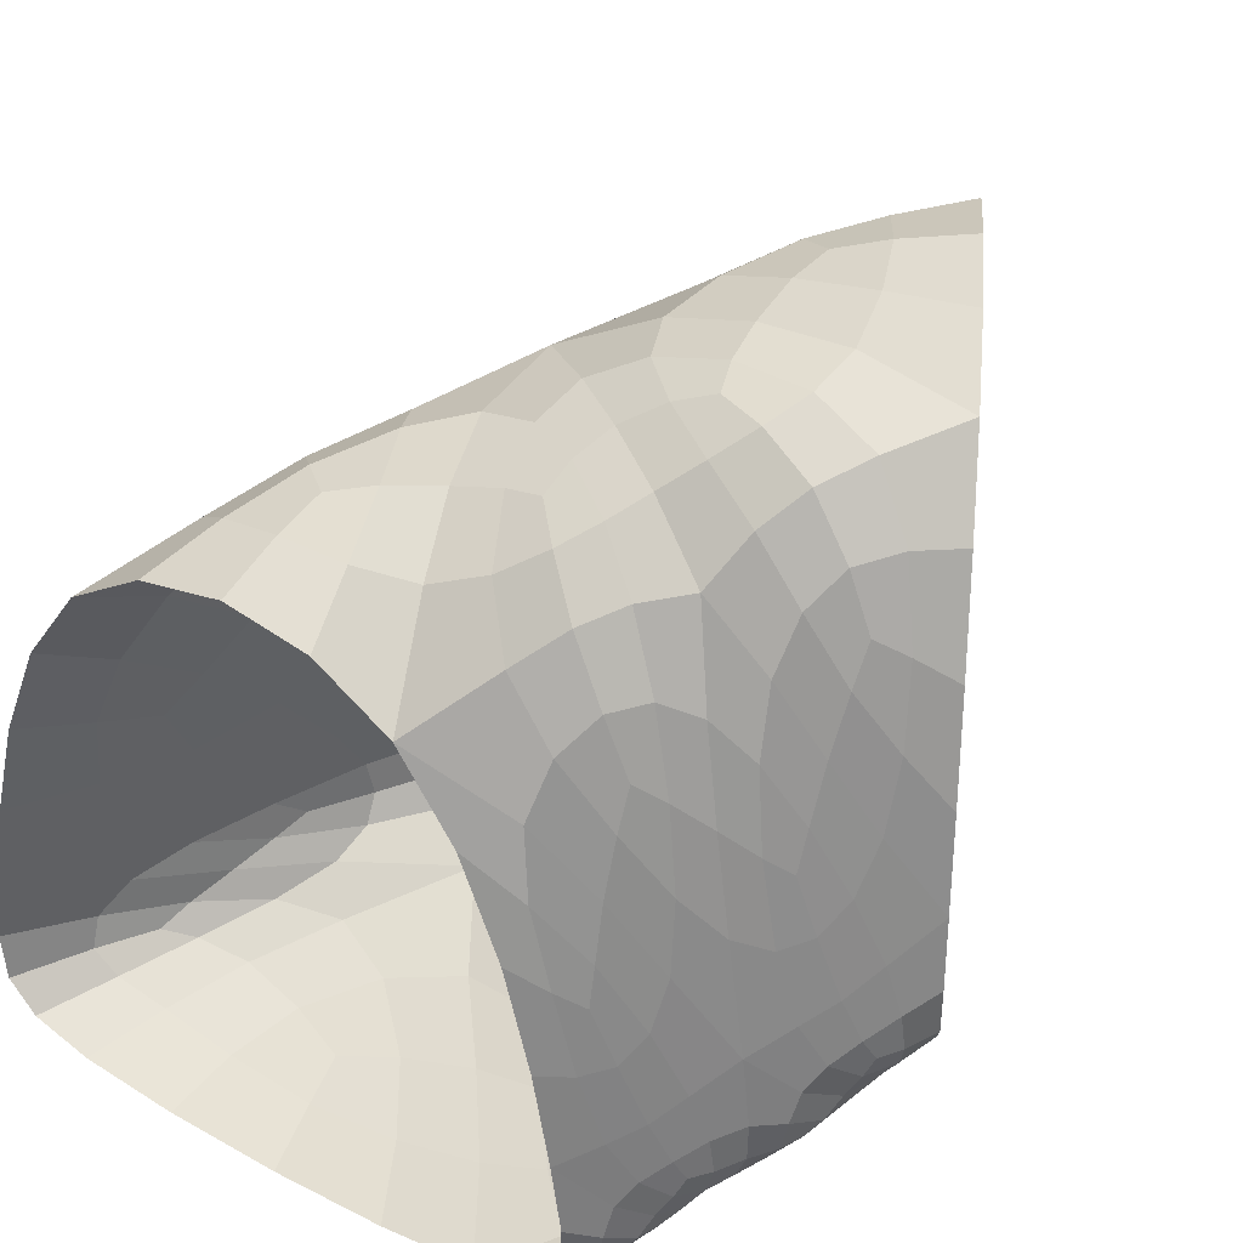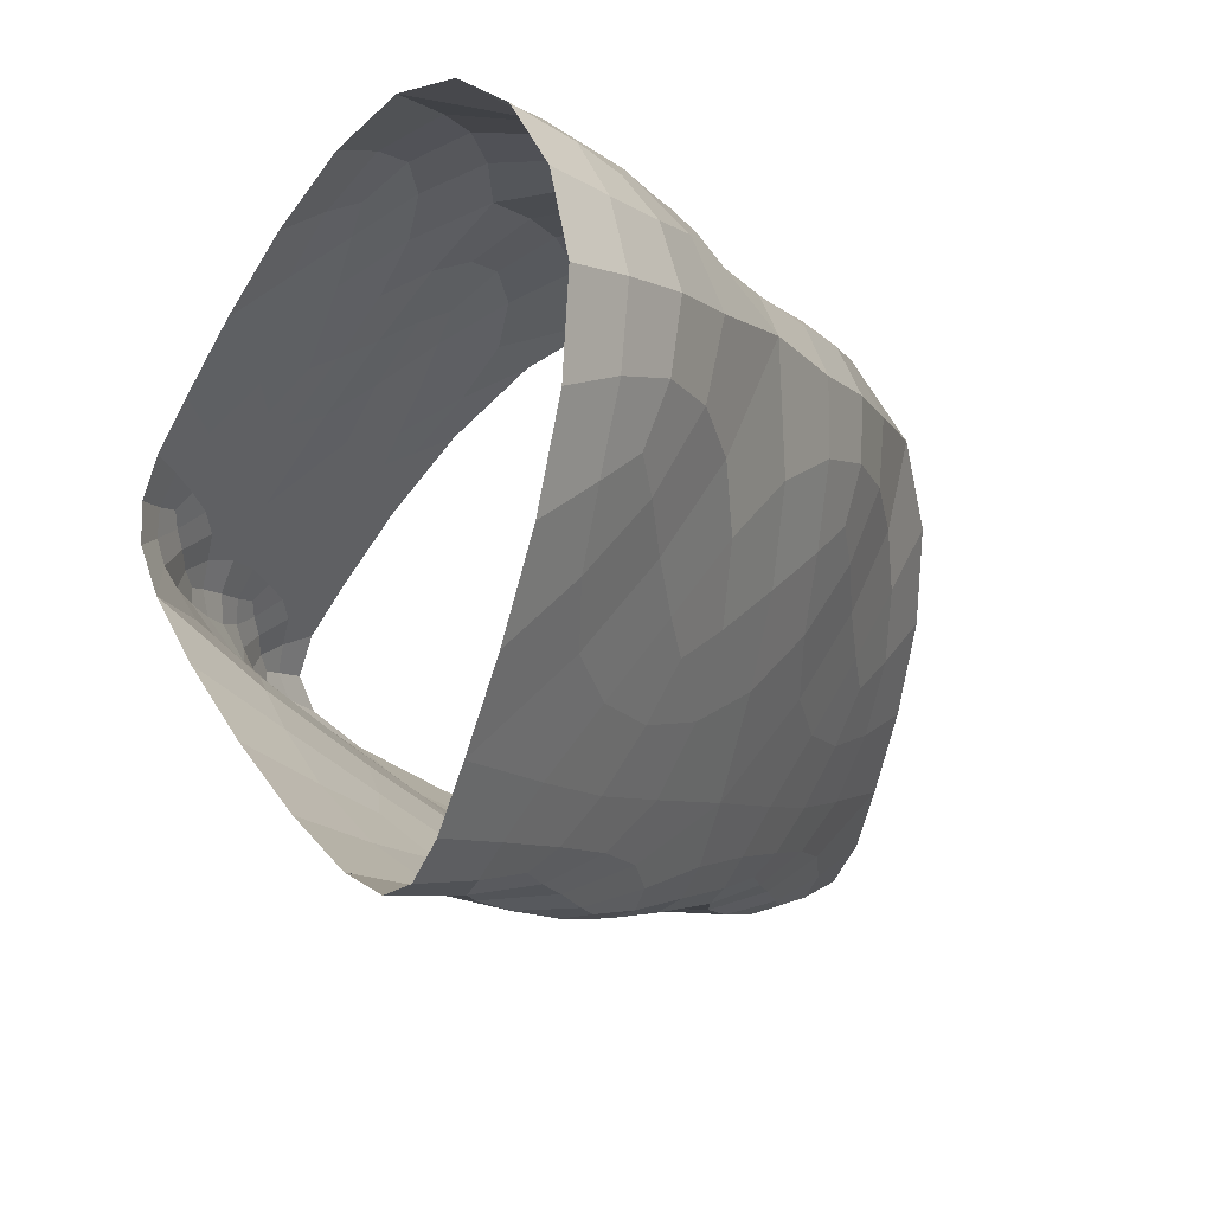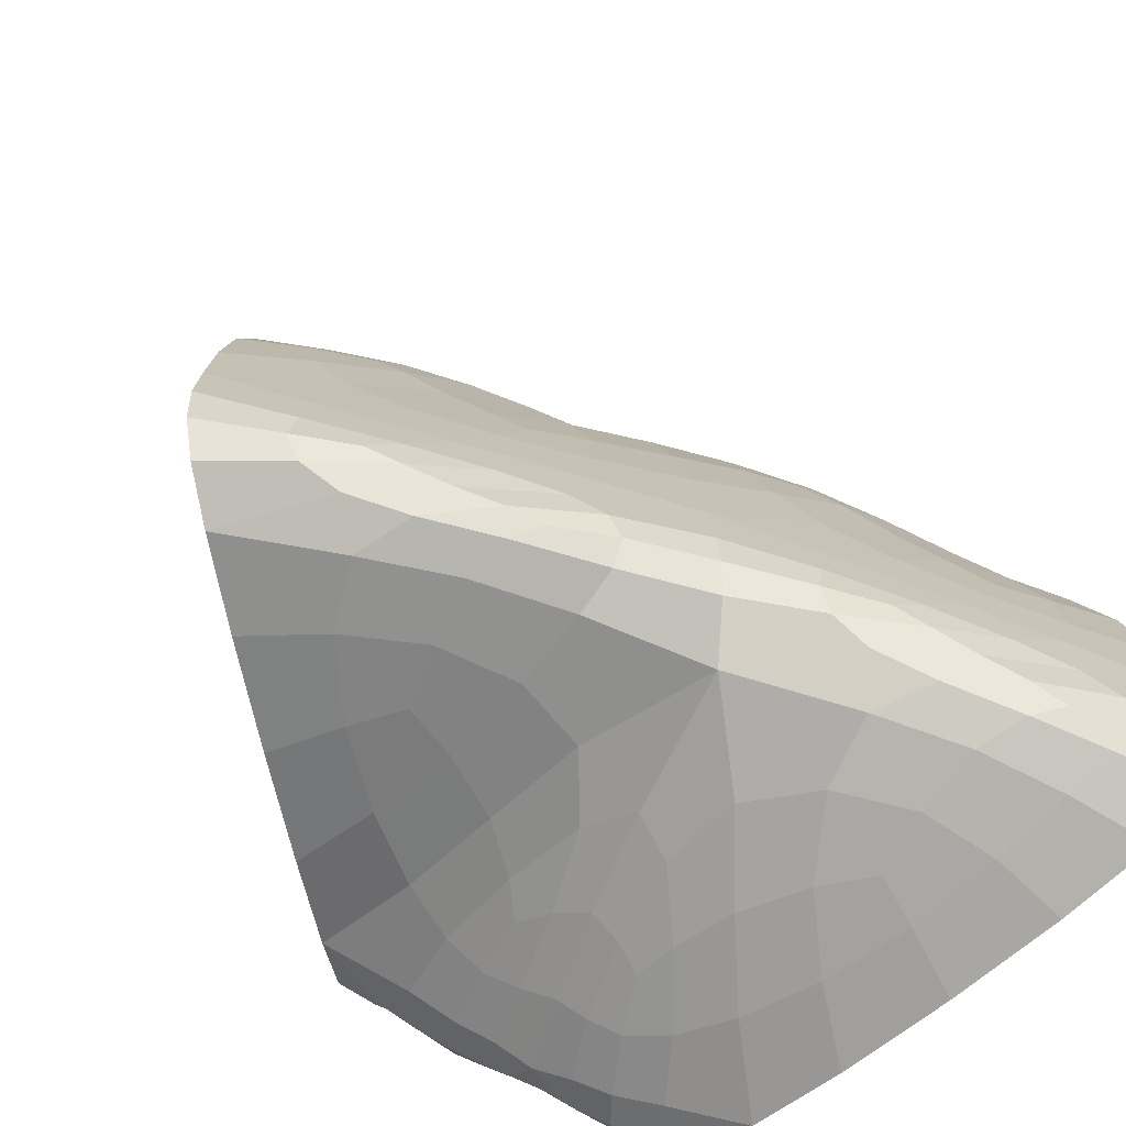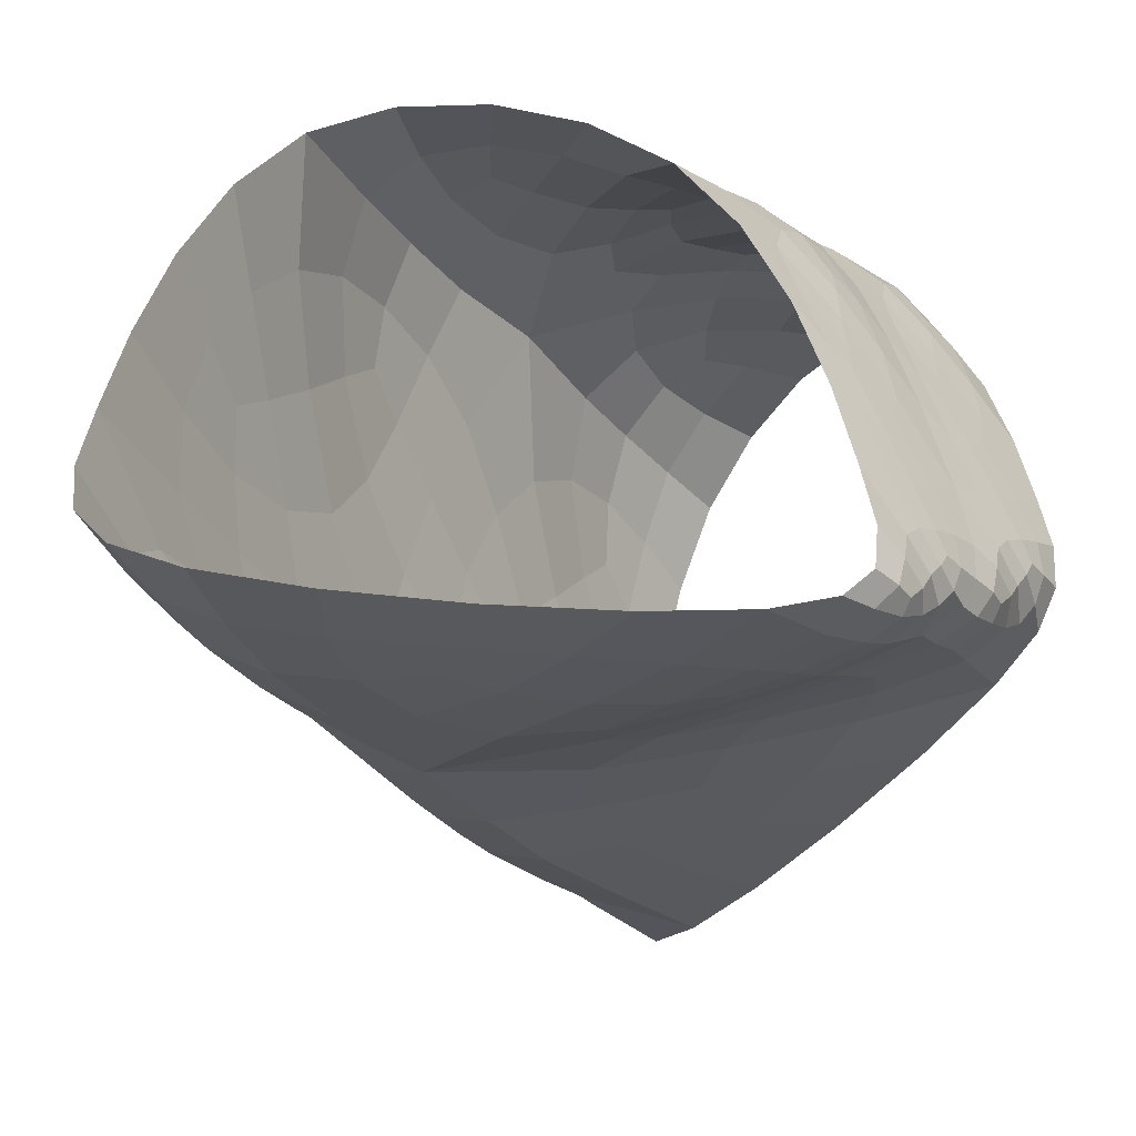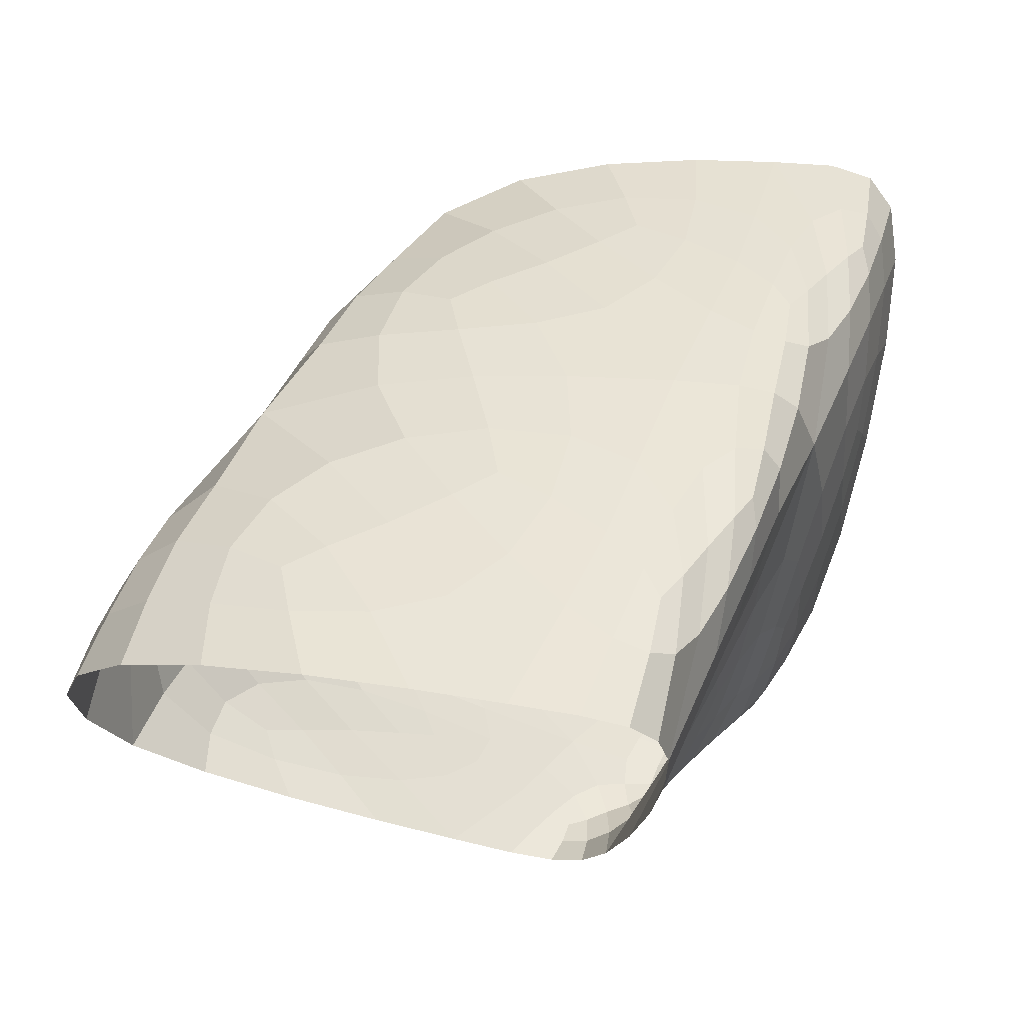
<metadata>
{"format":"obj","ext":"obj","renderer":"f3d","projection":"perspective","resolution":1024,"background":"white","views":[{"elev":36.2,"azim":34.8,"up":"+Y"},{"elev":-67.0,"azim":156.7,"up":"+Z"},{"elev":-64.0,"azim":-138.6,"up":"+Y"},{"elev":-44.2,"azim":-5.9,"up":"+Y"},{"elev":-79.8,"azim":-101.9,"up":"+Z"}]}
</metadata>
<code>
o cave_601r_2_Cube.041
v 78.26 7.25 -21.27
v 78.53 2.188 -20.81
v 75.53 5.25 -18
v 76.73 7.25 -23.92
v 76.47 2.188 -24.38
v 71.94 0.1875 -18
v 76.84 1.762 -18
v 76.08 3.763 -25.06
v 77.09 6.269 -19.55
v 77.51 1.119 -19.14
v 77.88 2.644 -19.03
v 73.38 2.644 -21.6
v 76.06 0.1875 -18
v 72.47 5.25 -18
v 78.92 3.763 -20.13
v 71.16 1.762 -18
v 74.61 6.598 -21.21
v 73.78 1.065 -21.09
v 78.06 2.075 -21.62
v 77.5 2.038 -22.59
v 76.93 2.075 -23.57
v 76.03 3.125 -25.14
v 76.05 2.675 -25.1
v 76.18 2.375 -24.87
v 77.09 7.7 -23.3
v 77.5 7.85 -22.59
v 77.9 7.7 -21.89
v 76.71 6.187 -19.26
v 76.41 6.034 -18.96
v 76.07 5.74 -18.62
v 77.68 1.333 -19.45
v 77.89 1.542 -19.73
v 78.1 1.792 -20.11
v 76.06 4.5 -18
v 76.44 3.581 -18
v 76.69 2.625 -18
v 77.6 2.344 -18.73
v 77.39 2.111 -18.5
v 77.15 1.95 -18.28
v 76.47 6.5 -24.38
v 76.28 5.581 -24.71
v 76.15 4.625 -24.92
v 74.11 2.906 -22.6
v 74.7 3.111 -23.37
v 75.3 3.388 -24.12
v 77.82 7.094 -20.66
v 77.54 6.94 -20.25
v 77.29 6.666 -19.92
v 77.96 2.006 -19.01
v 77.95 1.645 -19.02
v 77.82 1.374 -19.05
v 77.32 5.415 -19.3
v 77.52 4.577 -19.17
v 77.69 3.694 -19.08
v 71.94 4.5 -18
v 71.56 3.581 -18
v 71.31 2.625 -18
v 72.99 5.656 -18.95
v 73.41 5.966 -19.67
v 73.91 6.209 -20.36
v 78.97 3.125 -20.05
v 78.94 2.675 -20.09
v 78.81 2.375 -20.32
v 75.25 6.855 -22.16
v 75.72 7.06 -22.81
v 76.22 7.177 -23.39
v 73.04 0.7533 -20.15
v 72.56 0.5373 -19.44
v 72.21 0.3542 -18.72
v 76.94 1.125 -18
v 76.89 0.675 -18
v 76.62 0.375 -18
v 74.81 5.7 -18
v 74 5.85 -18
v 73.19 5.7 -18
v 72.88 0.075 -18
v 74 0.0375 -18
v 75.12 0.075 -18
v 78.53 6.5 -20.81
v 78.72 5.581 -20.48
v 78.84 4.625 -20.27
v 71.38 0.375 -18
v 71.11 0.675 -18
v 71.06 1.125 -18
v 75.6 1.875 -23.51
v 74.95 1.631 -22.83
v 74.4 1.399 -22.07
v 76.59 0.4375 -18.49
v 76.95 0.6353 -18.75
v 77.2 0.8538 -18.97
v 78.62 3.388 -19.79
v 78.4 3.111 -19.55
v 78.17 2.906 -19.32
v 71.74 1.95 -19.02
v 72.21 2.111 -19.81
v 72.71 2.344 -20.6
v 74.06 5.515 -21.39
v 73.77 4.602 -21.48
v 73.56 3.694 -21.55
v 73.29 2.006 -21.62
v 73.3 1.642 -21.58
v 73.41 1.362 -21.45
v 75.36 6.89 -20.57
v 75.93 6.908 -20.17
v 76.5 6.74 -19.83
v 76.85 1.042 -19.59
v 76.03 1.015 -20.05
v 75.11 1.018 -20.53
v 75.52 0.3438 -18.82
v 74.96 0.5203 -19.53
v 74.37 0.7376 -20.21
v 76.42 4.686 -18.33
v 76.96 4.075 -18.54
v 77.4 3.413 -18.76
v 75.24 6.036 -18.78
v 74.97 6.405 -19.46
v 74.73 6.584 -20.17
v 77.23 1.331 -18.28
v 77.44 1.157 -18.52
v 77.55 1.097 -18.78
v 75.36 2.119 -23.92
v 74.64 2.152 -23.34
v 74.04 2.288 -22.62
v 75.46 4.456 -24.01
v 75.06 5.115 -23.18
v 74.77 5.802 -22.33
v 72.91 3.413 -20.57
v 72.64 4.073 -19.78
v 72.48 4.681 -18.99
v 72.76 1.075 -20.44
v 72.15 1.152 -19.77
v 71.67 1.331 -19.02
v 78.24 2.288 -19.29
v 78.45 2.15 -19.57
v 78.55 2.114 -19.97
v 75.6 7.152 -21.27
v 76.42 7.405 -21.24
v 77.26 7.469 -21.24
v 77.64 5.691 -19.64
v 78.06 5.087 -19.75
v 78.46 4.456 -19.9
v 75.17 1.305 -21.2
v 76.27 1.52 -21.07
v 77.34 1.776 -20.92
v 73.78 0.3458 -19.11
v 73.69 0.5994 -19.89
v 74.29 0.4196 -19.35
v 74.74 0.2458 -18.7
v 73.86 0.2073 -18.65
v 72.97 0.25 -18.68
v 73.2 0.4249 -19.32
v 76.97 3.188 -18.34
v 77.33 2.942 -18.6
v 76.97 3.558 -18.42
v 76.53 4.058 -18.22
v 76.75 3.347 -18.19
v 76.95 2.596 -18.21
v 77.17 2.668 -18.41
v 75.75 6.573 -19.54
v 75.26 6.719 -20.11
v 75.41 6.518 -19.53
v 75.69 6.188 -18.99
v 76.04 6.402 -19.25
v 76.28 6.569 -19.54
v 75.78 6.739 -19.84
v 77.23 0.7693 -18.37
v 77.39 0.8817 -18.67
v 77.35 0.934 -18.43
v 77.18 1.021 -18.21
v 77.11 0.7188 -18.2
v 76.92 0.5208 -18.26
v 77.18 0.684 -18.5
v 74.2 1.765 -22.72
v 73.82 1.992 -22.37
v 74.38 1.93 -23.01
v 74.98 1.896 -23.44
v 74.47 1.681 -22.85
v 73.95 1.495 -22.17
v 73.78 1.705 -22.24
v 74.47 4.197 -22.69
v 74.41 5.135 -22.15
v 74.73 4.585 -22.91
v 75.05 3.971 -23.59
v 74.55 3.668 -22.99
v 74.03 3.567 -22.3
v 74.15 4.359 -22.16
v 72.09 3.188 -19.21
v 72.13 4.058 -18.75
v 72.33 3.558 -19.46
v 72.54 2.942 -20.11
v 72.12 2.668 -19.47
v 71.71 2.596 -18.76
v 71.85 3.347 -18.68
v 71.82 0.7541 -19.15
v 71.49 1.021 -18.76
v 71.94 0.9259 -19.43
v 72.46 0.8494 -19.94
v 72.08 0.6499 -19.34
v 71.72 0.5 -18.68
v 71.48 0.7135 -18.66
v 78.23 1.752 -19.38
v 78.37 1.875 -19.78
v 78.35 1.925 -19.46
v 78.19 1.992 -19.22
v 78.13 1.703 -19.21
v 77.99 1.486 -19.27
v 78.18 1.653 -19.51
v 76.59 7.226 -20.52
v 77.21 7.333 -20.77
v 76.49 7.325 -20.81
v 75.82 7.135 -20.78
v 76.25 7.108 -20.39
v 76.77 6.965 -20.09
v 77.03 7.183 -20.39
v 78.01 4.189 -19.47
v 78.36 3.971 -19.7
v 78.03 4.567 -19.58
v 77.67 5.065 -19.46
v 77.8 4.341 -19.34
v 77.97 3.567 -19.29
v 78.19 3.668 -19.49
v 76.14 1.693 -22.23
v 77.1 1.829 -21.64
v 76.15 1.612 -21.7
v 75.19 1.454 -21.88
v 75.57 1.644 -22.56
v 76.19 1.854 -23.1
v 76.71 1.837 -22.4
v 76.02 0.6914 -19.5
v 75.17 0.8036 -20.12
v 75.98 0.8276 -19.78
v 76.69 0.84 -19.37
v 76.49 0.6465 -19.15
v 76.1 0.4792 -18.97
v 75.58 0.6124 -19.56
v 76.99 4.991 -18.83
v 77.36 4.075 -18.87
v 77.23 4.828 -18.97
v 77.02 5.569 -19.09
v 76.75 5.502 -18.84
v 76.53 5.188 -18.56
v 76.98 4.607 -18.69
v 74.08 6.225 -19.07
v 74.2 6.41 -19.87
v 73.75 6.2 -19.33
v 73.43 5.958 -18.69
v 74.03 6.088 -18.61
v 74.66 6.058 -18.64
v 74.47 6.325 -19.27
v 77.64 1.541 -18.67
v 77.69 1.315 -18.82
v 77.78 1.57 -18.82
v 77.75 1.9 -18.8
v 77.55 1.73 -18.6
v 77.36 1.554 -18.42
v 77.56 1.359 -18.6
v 75.09 2.543 -23.98
v 74.41 2.525 -23.1
v 74.9 2.73 -23.73
v 75.45 2.929 -24.42
v 75.5 2.581 -24.48
v 75.5 2.329 -24.29
v 74.89 2.355 -23.7
v 75.6 6.002 -23.59
v 75.17 6.264 -22.72
v 75.59 6.519 -23.24
v 76.03 6.562 -23.8
v 75.88 5.833 -24.08
v 75.72 5.104 -24.16
v 75.36 5.634 -23.42
v 73.18 4.984 -20.31
v 72.84 5.167 -19.44
v 73.23 5.488 -20.02
v 73.65 5.619 -20.67
v 73.41 4.84 -20.82
v 73.18 4.075 -20.8
v 72.93 4.602 -20.08
v 72.5 1.54 -20.41
v 71.96 1.554 -19.51
v 72.35 1.73 -20.15
v 72.8 1.9 -20.87
v 72.83 1.568 -20.92
v 72.85 1.304 -20.78
v 72.34 1.356 -20.13
v 78.64 2.543 -19.69
v 78.7 2.329 -19.95
v 78.78 2.581 -19.86
v 78.75 2.929 -19.82
v 78.55 2.73 -19.61
v 78.37 2.525 -19.43
v 78.56 2.355 -19.64
v 76.45 7.572 -22.19
v 77.14 7.642 -21.79
v 76.89 7.718 -22.36
v 76.55 7.562 -22.9
v 76.07 7.419 -22.44
v 75.72 7.264 -21.86
v 76.4 7.518 -21.75
v 78.15 5.98 -20.11
v 78.48 5.104 -20.08
v 78.41 5.828 -20.26
v 78.2 6.542 -20.47
v 77.92 6.47 -20.15
v 77.73 6.173 -19.87
v 78.12 5.611 -19.93
v 76.73 1.344 -20.24
v 77.4 1.625 -20.38
v 77.31 1.428 -20
v 77.09 1.236 -19.77
v 76.36 1.197 -20.18
v 75.64 1.22 -20.64
v 76.5 1.42 -20.57
f 146 147 145 151
f 148 149 145 147
f 150 151 145 149
f 18 111 146 67
f 111 110 147 146
f 67 146 151 68
f 13 78 148 109
f 78 77 149 148
f 109 148 147 110
f 6 69 150 76
f 69 68 151 150
f 76 150 149 77
f 153 154 152 158
f 155 156 152 154
f 157 158 152 156
f 11 114 153 37
f 114 113 154 153
f 37 153 158 38
f 3 34 155 112
f 34 35 156 155
f 112 155 154 113
f 7 39 157 36
f 39 38 158 157
f 36 157 156 35
f 160 161 159 165
f 162 163 159 161
f 164 165 159 163
f 17 117 160 103
f 117 116 161 160
f 103 160 165 104
f 3 30 162 115
f 30 29 163 162
f 115 162 161 116
f 9 105 164 28
f 105 104 165 164
f 28 164 163 29
f 167 168 166 172
f 169 170 166 168
f 171 172 166 170
f 10 120 167 90
f 120 119 168 167
f 90 167 172 89
f 7 70 169 118
f 70 71 170 169
f 118 169 168 119
f 13 88 171 72
f 88 89 172 171
f 72 171 170 71
f 174 175 173 179
f 176 177 173 175
f 178 179 173 177
f 12 123 174 100
f 123 122 175 174
f 100 174 179 101
f 5 85 176 121
f 85 86 177 176
f 121 176 175 122
f 18 102 178 87
f 102 101 179 178
f 87 178 177 86
f 181 182 180 186
f 183 184 180 182
f 185 186 180 184
f 17 126 181 97
f 126 125 182 181
f 97 181 186 98
f 8 45 183 124
f 45 44 184 183
f 124 183 182 125
f 12 99 185 43
f 99 98 186 185
f 43 185 184 44
f 188 189 187 193
f 190 191 187 189
f 192 193 187 191
f 14 129 188 55
f 129 128 189 188
f 55 188 193 56
f 12 96 190 127
f 96 95 191 190
f 127 190 189 128
f 16 57 192 94
f 57 56 193 192
f 94 192 191 95
f 195 196 194 200
f 197 198 194 196
f 199 200 194 198
f 16 132 195 84
f 132 131 196 195
f 84 195 200 83
f 18 67 197 130
f 67 68 198 197
f 130 197 196 131
f 6 82 199 69
f 82 83 200 199
f 69 199 198 68
f 202 203 201 207
f 204 205 201 203
f 206 207 201 205
f 2 135 202 33
f 135 134 203 202
f 33 202 207 32
f 11 49 204 133
f 49 50 205 204
f 133 204 203 134
f 10 31 206 51
f 31 32 207 206
f 51 206 205 50
f 209 210 208 214
f 211 212 208 210
f 213 214 208 212
f 1 138 209 46
f 138 137 210 209
f 46 209 214 47
f 17 103 211 136
f 103 104 212 211
f 136 211 210 137
f 9 48 213 105
f 48 47 214 213
f 105 213 212 104
f 216 217 215 221
f 218 219 215 217
f 220 221 215 219
f 15 141 216 91
f 141 140 217 216
f 91 216 221 92
f 9 52 218 139
f 52 53 219 218
f 139 218 217 140
f 11 93 220 54
f 93 92 221 220
f 54 220 219 53
f 223 224 222 228
f 225 226 222 224
f 227 228 222 226
f 2 144 223 19
f 144 143 224 223
f 19 223 228 20
f 18 87 225 142
f 87 86 226 225
f 142 225 224 143
f 5 21 227 85
f 21 20 228 227
f 85 227 226 86
f 230 231 229 235
f 232 233 229 231
f 234 235 229 233
f 18 108 230 111
f 108 107 231 230
f 111 230 235 110
f 10 90 232 106
f 90 89 233 232
f 106 232 231 107
f 13 109 234 88
f 109 110 235 234
f 88 234 233 89
f 237 238 236 242
f 239 240 236 238
f 241 242 236 240
f 11 54 237 114
f 54 53 238 237
f 114 237 242 113
f 9 28 239 52
f 28 29 240 239
f 52 239 238 53
f 3 112 241 30
f 112 113 242 241
f 30 241 240 29
f 244 245 243 249
f 246 247 243 245
f 248 249 243 247
f 17 60 244 117
f 60 59 245 244
f 117 244 249 116
f 14 75 246 58
f 75 74 247 246
f 58 246 245 59
f 3 115 248 73
f 115 116 249 248
f 73 248 247 74
f 251 252 250 256
f 253 254 250 252
f 255 256 250 254
f 10 51 251 120
f 51 50 252 251
f 120 251 256 119
f 11 37 253 49
f 37 38 254 253
f 49 253 252 50
f 7 118 255 39
f 118 119 256 255
f 39 255 254 38
f 258 259 257 263
f 260 261 257 259
f 262 263 257 261
f 12 43 258 123
f 43 44 259 258
f 123 258 263 122
f 8 22 260 45
f 22 23 261 260
f 45 260 259 44
f 5 121 262 24
f 121 122 263 262
f 24 262 261 23
f 265 266 264 270
f 267 268 264 266
f 269 270 264 268
f 17 64 265 126
f 64 65 266 265
f 126 265 270 125
f 4 40 267 66
f 40 41 268 267
f 66 267 266 65
f 8 124 269 42
f 124 125 270 269
f 42 269 268 41
f 272 273 271 277
f 274 275 271 273
f 276 277 271 275
f 14 58 272 129
f 58 59 273 272
f 129 272 277 128
f 17 97 274 60
f 97 98 275 274
f 60 274 273 59
f 12 127 276 99
f 127 128 277 276
f 99 276 275 98
f 279 280 278 284
f 281 282 278 280
f 283 284 278 282
f 16 94 279 132
f 94 95 280 279
f 132 279 284 131
f 12 100 281 96
f 100 101 282 281
f 96 281 280 95
f 18 130 283 102
f 130 131 284 283
f 102 283 282 101
f 286 287 285 291
f 288 289 285 287
f 290 291 285 289
f 2 63 286 135
f 63 62 287 286
f 135 286 291 134
f 15 91 288 61
f 91 92 289 288
f 61 288 287 62
f 11 133 290 93
f 133 134 291 290
f 93 290 289 92
f 293 294 292 298
f 295 296 292 294
f 297 298 292 296
f 1 27 293 138
f 27 26 294 293
f 138 293 298 137
f 4 66 295 25
f 66 65 296 295
f 25 295 294 26
f 17 136 297 64
f 136 137 298 297
f 64 297 296 65
f 300 301 299 305
f 302 303 299 301
f 304 305 299 303
f 15 81 300 141
f 81 80 301 300
f 141 300 305 140
f 1 46 302 79
f 46 47 303 302
f 79 302 301 80
f 9 139 304 48
f 139 140 305 304
f 48 304 303 47
f 307 308 306 312
f 309 310 306 308
f 311 312 306 310
f 2 33 307 144
f 33 32 308 307
f 144 307 312 143
f 10 106 309 31
f 106 107 310 309
f 31 309 308 32
f 18 142 311 108
f 142 143 312 311
f 108 311 310 107

</code>
